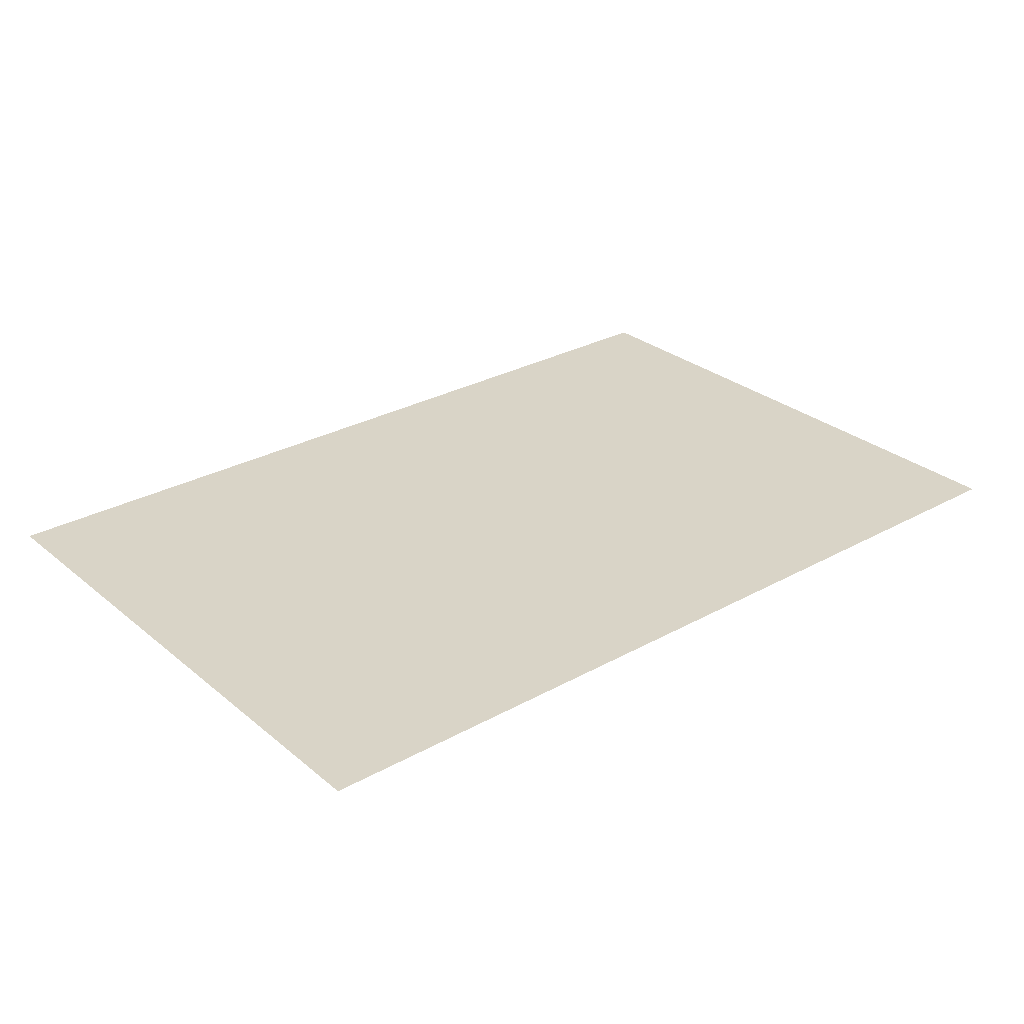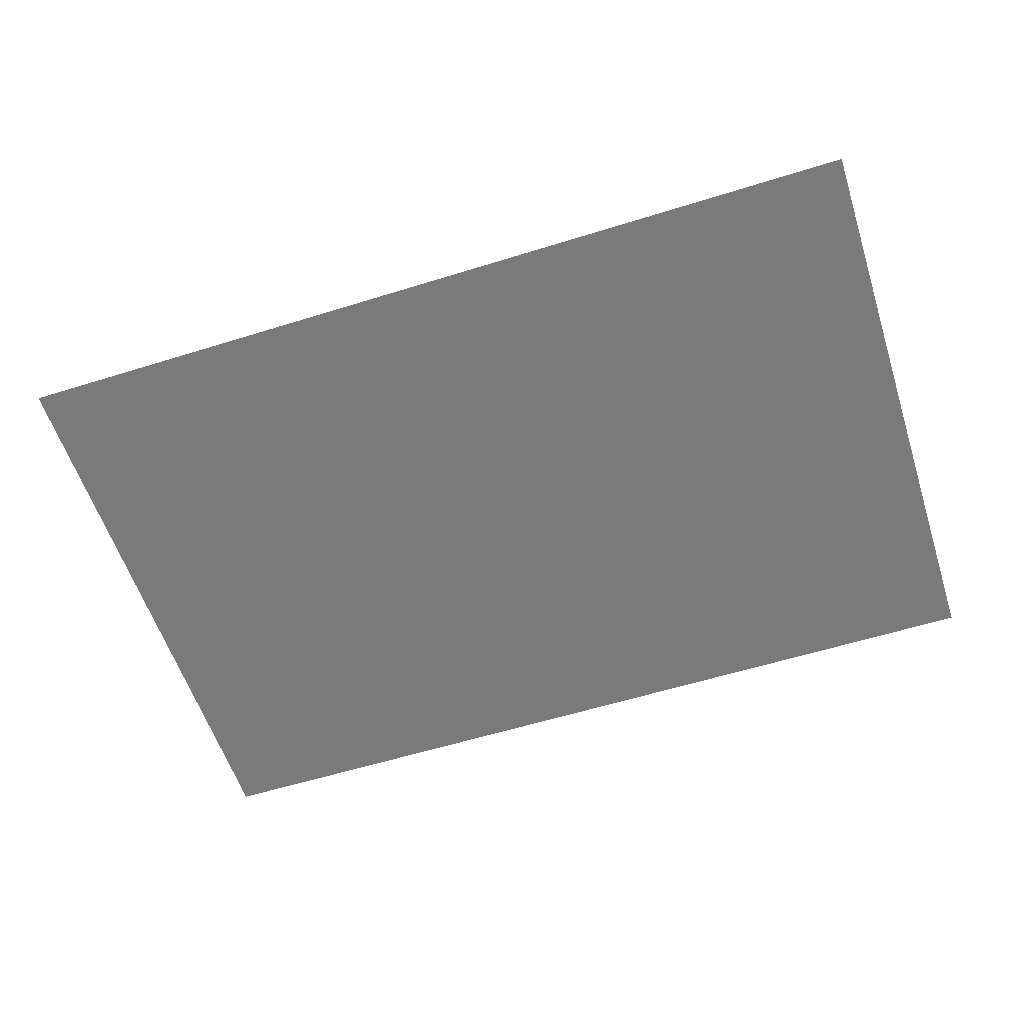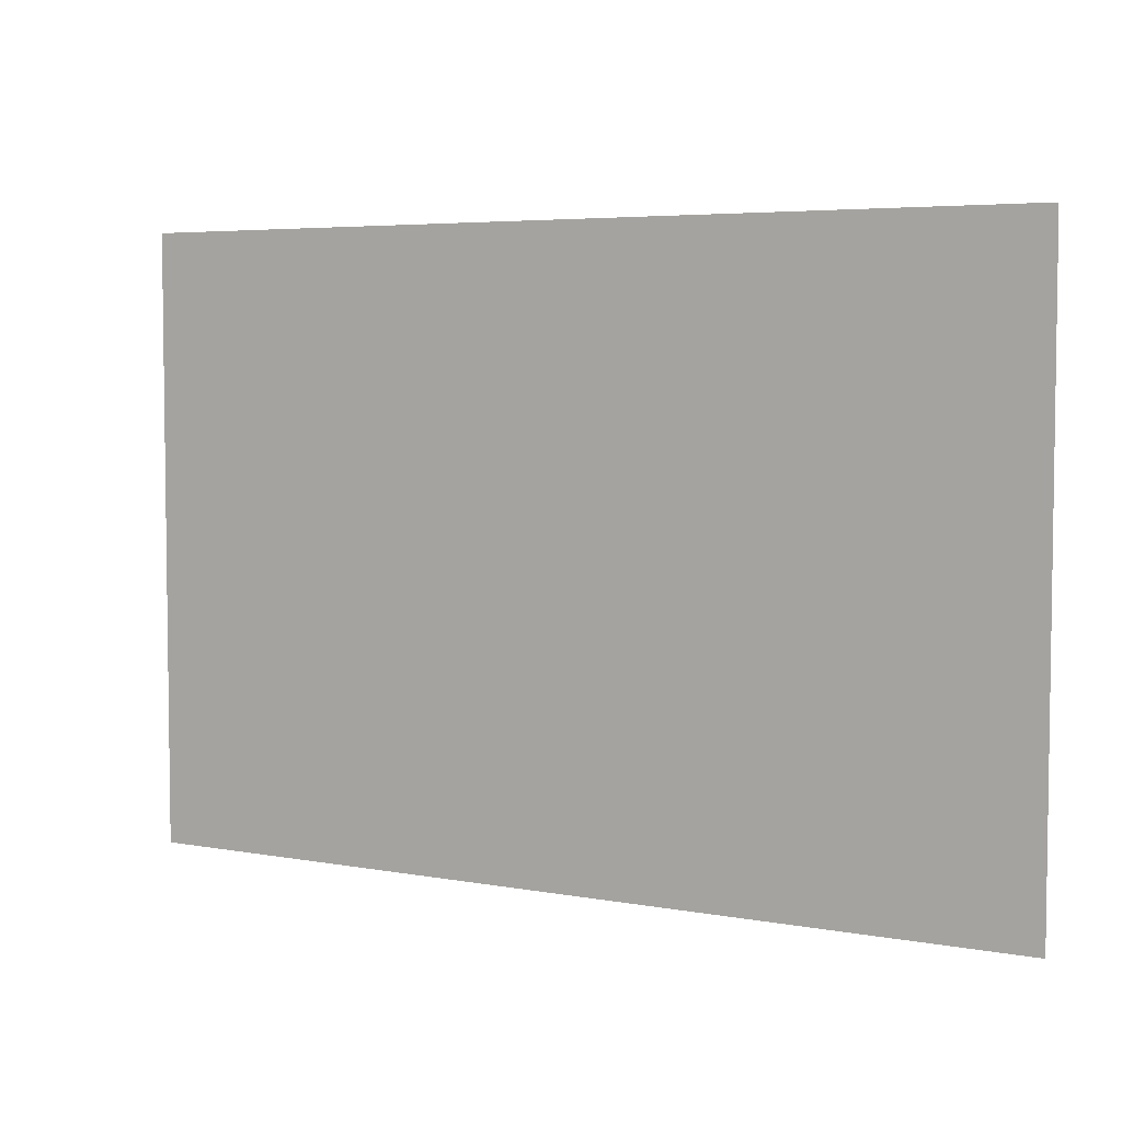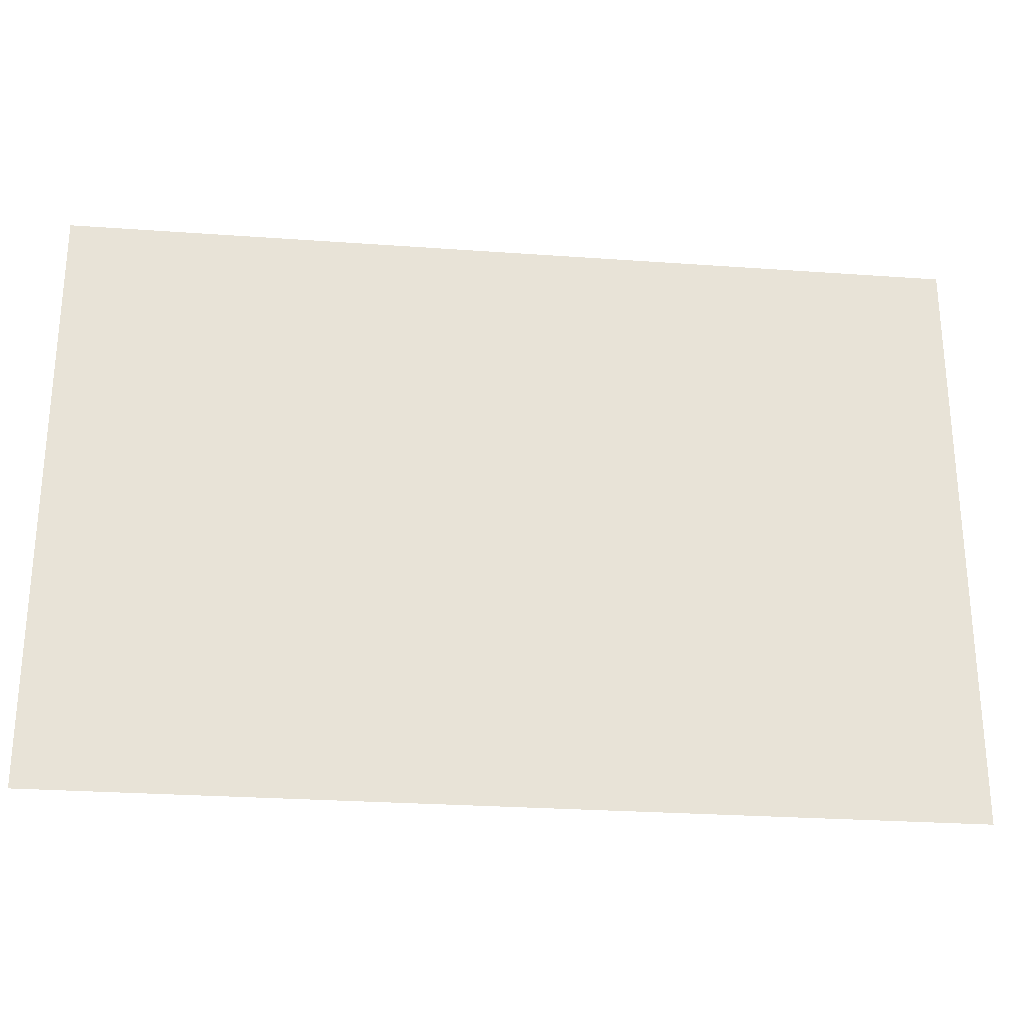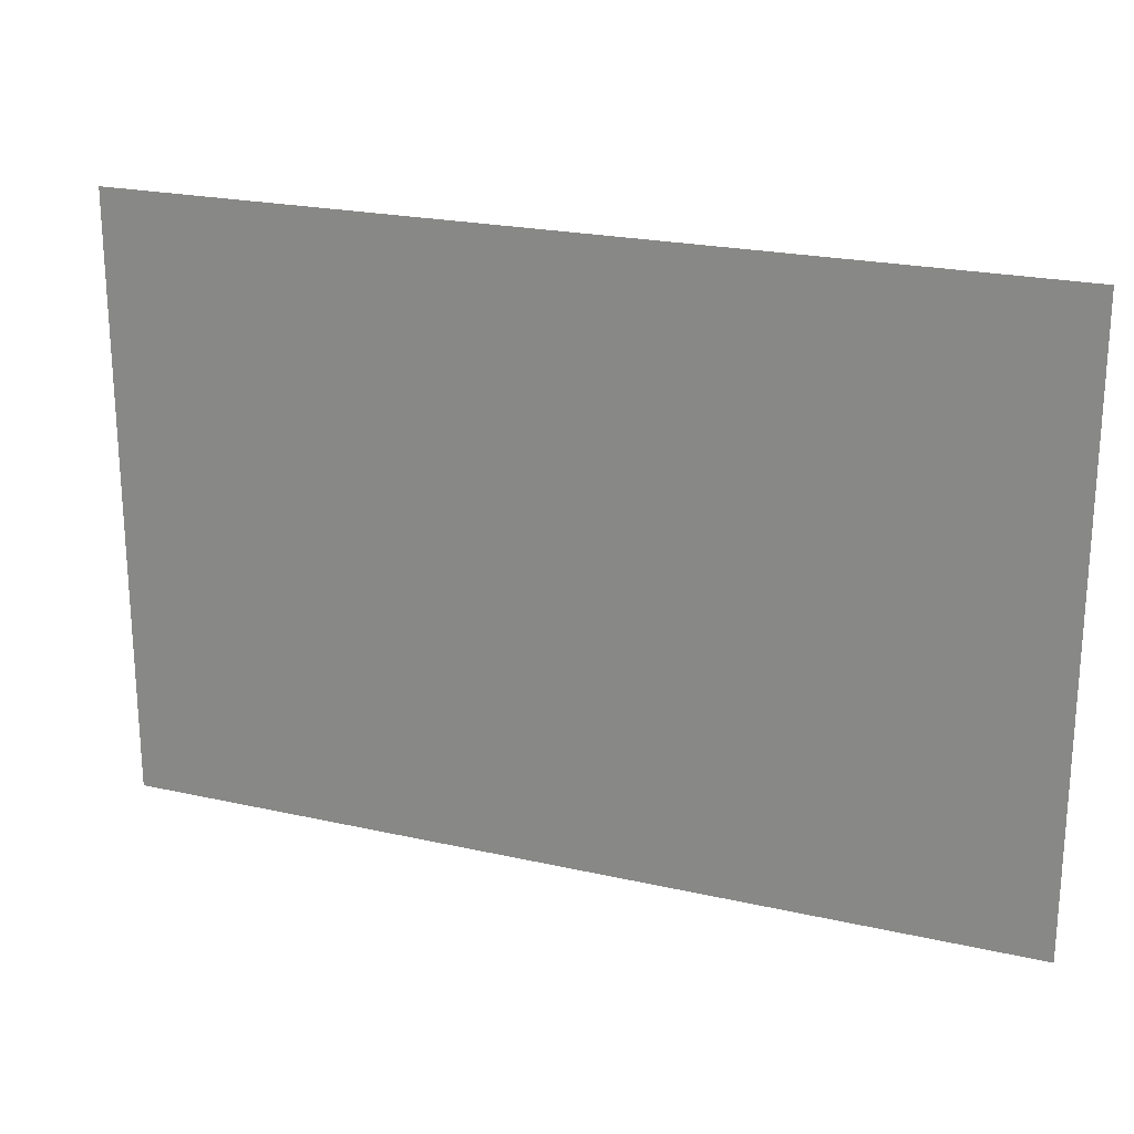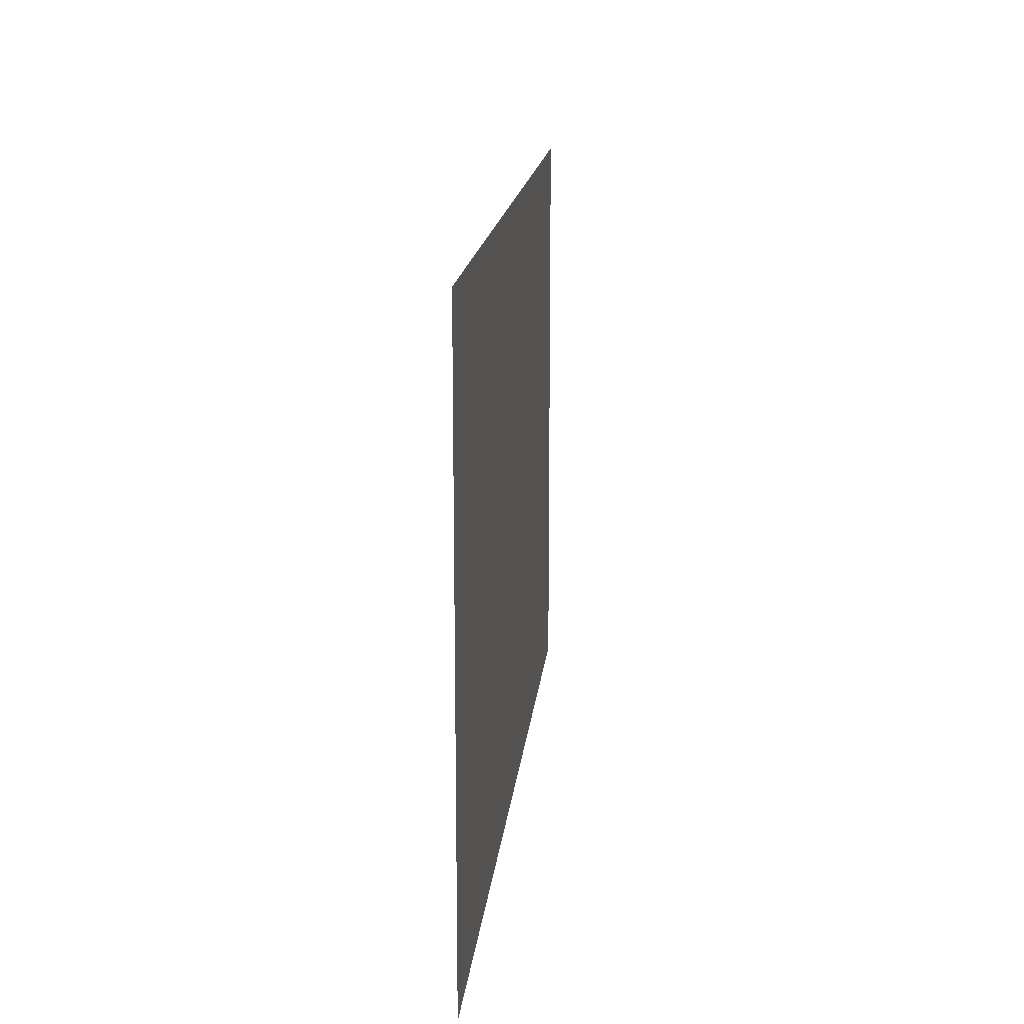
<metadata>
{"format":"obj","ext":"obj","renderer":"f3d","projection":"perspective","resolution":1024,"background":"white","views":[{"elev":28.8,"azim":-39.6,"up":"+Z"},{"elev":-58.1,"azim":-162.1,"up":"+Z"},{"elev":4.9,"azim":-149.5,"up":"+Y"},{"elev":-26.8,"azim":173.6,"up":"+Y"},{"elev":22.1,"azim":-158.4,"up":"+Y"},{"elev":16.0,"azim":95.6,"up":"+Y"}]}
</metadata>
<code>
v -9.697 -0.9697 0
v -10.67 -0.9697 0
v -10.67 0 0
v -9.697 0 0
v -10.67 -0.9697 0
v -11.64 -0.9697 0
v -11.64 0 0
v -10.67 0 0
v -11.64 -0.9697 0
v -12.61 -0.9697 0
v -12.61 0 0
v -11.64 0 0
v -9.697 -1.939 0
v -10.67 -1.939 0
v -10.67 -0.9697 0
v -9.697 -0.9697 0
v -10.67 -1.939 0
v -11.64 -1.939 0
v -11.64 -0.9697 0
v -10.67 -0.9697 0
v -11.64 -1.939 0
v -12.61 -1.939 0
v -12.61 -0.9697 0
v -11.64 -0.9697 0
g Lab_mesh_0008
f 1 2 3 4
f 5 6 7 8
f 9 10 11 12
f 13 14 15 16
f 17 18 19 20
f 21 22 23 24

</code>
